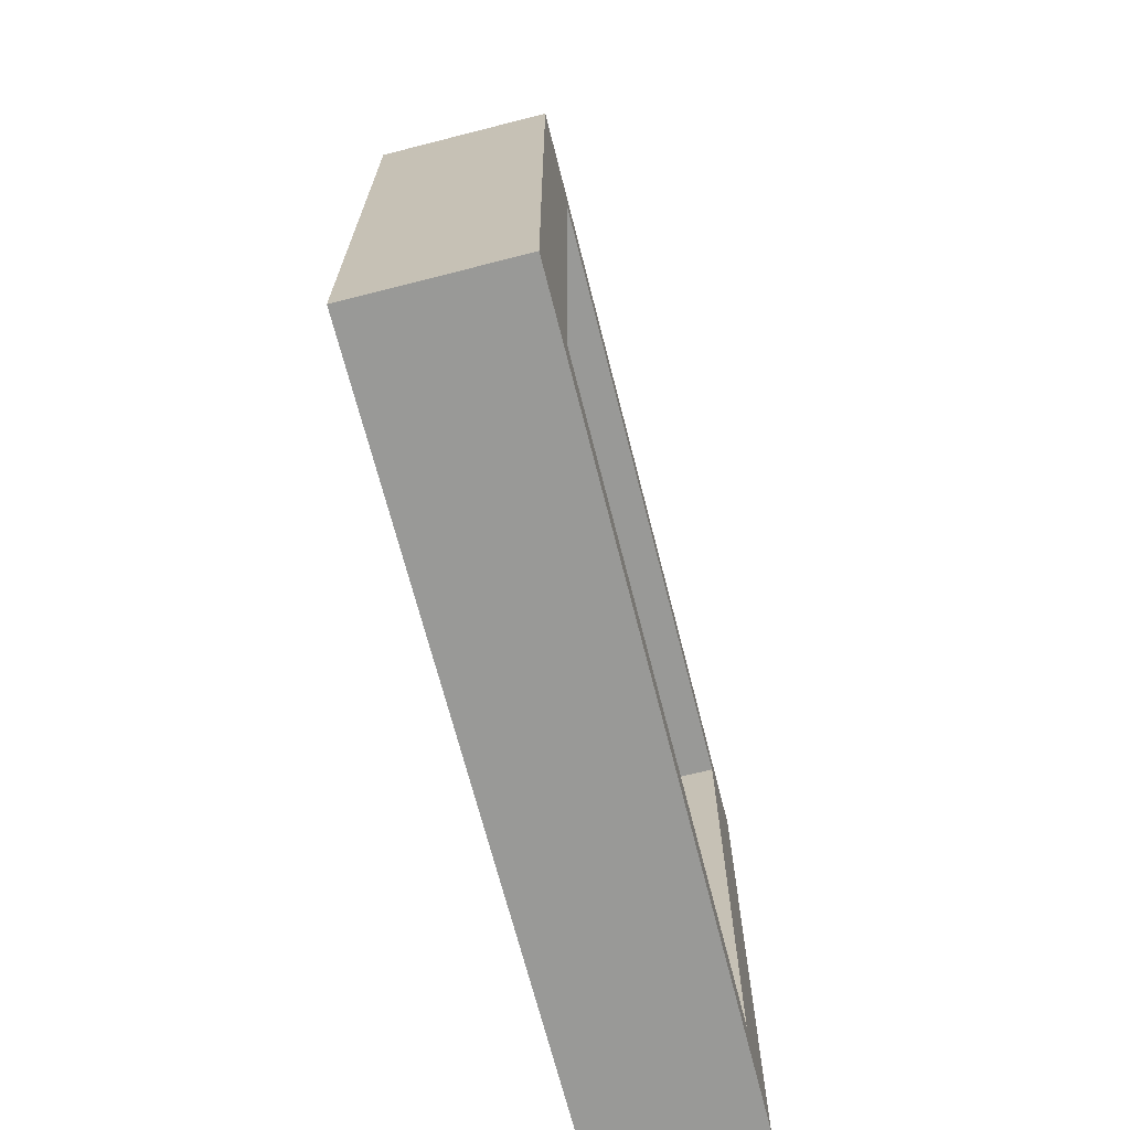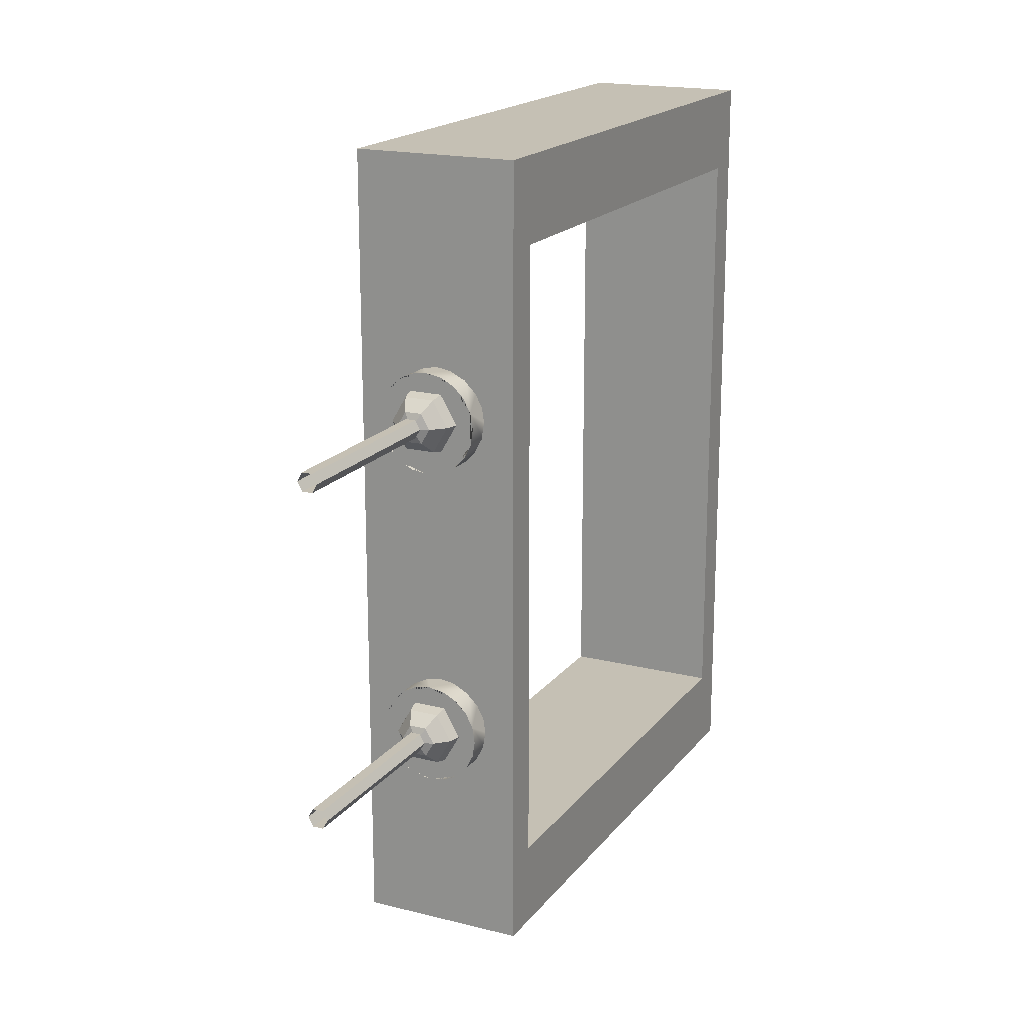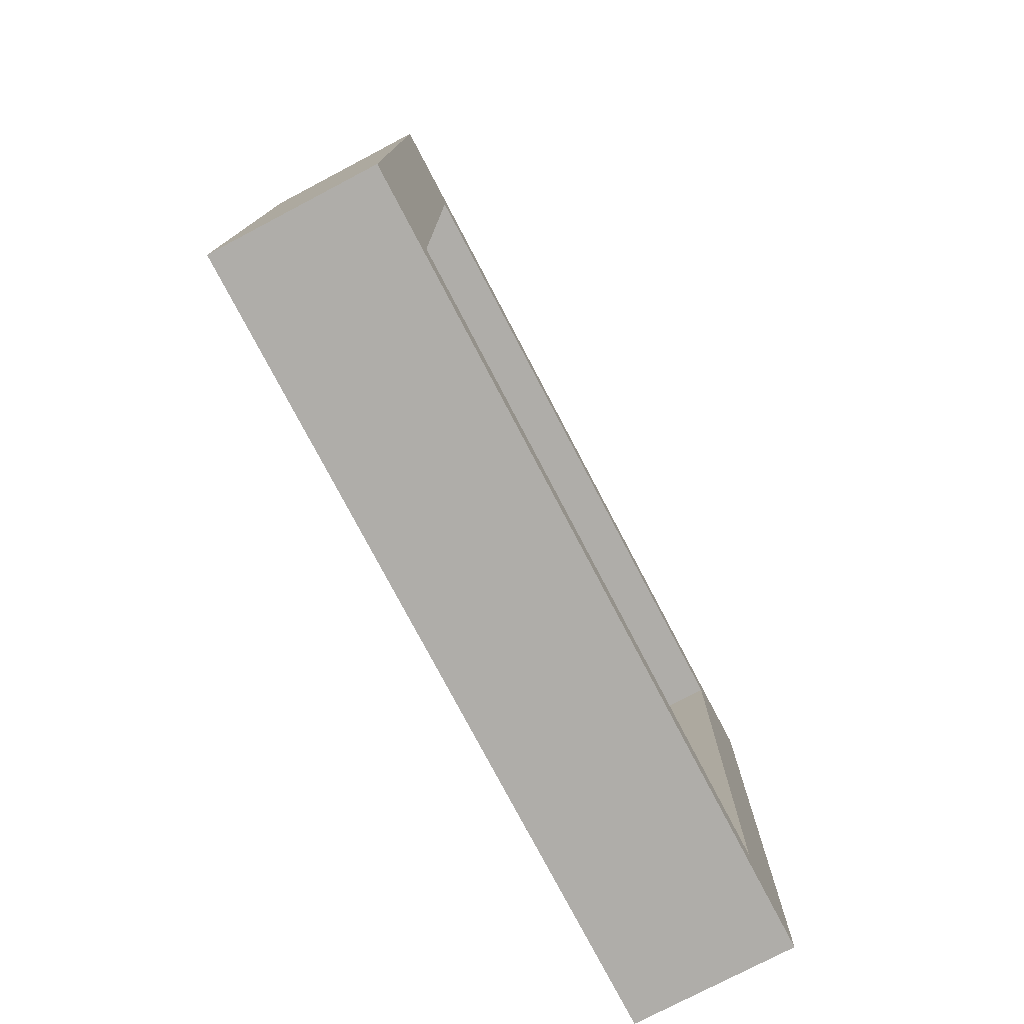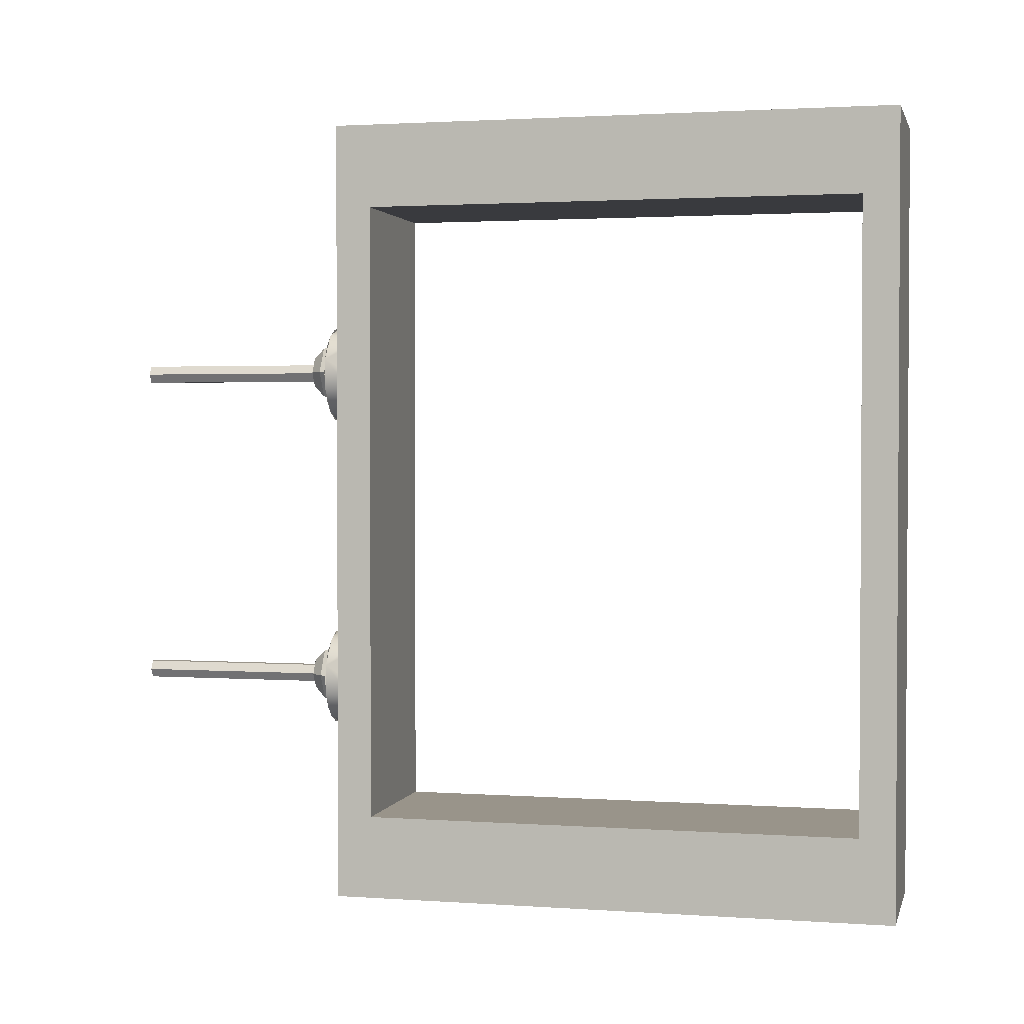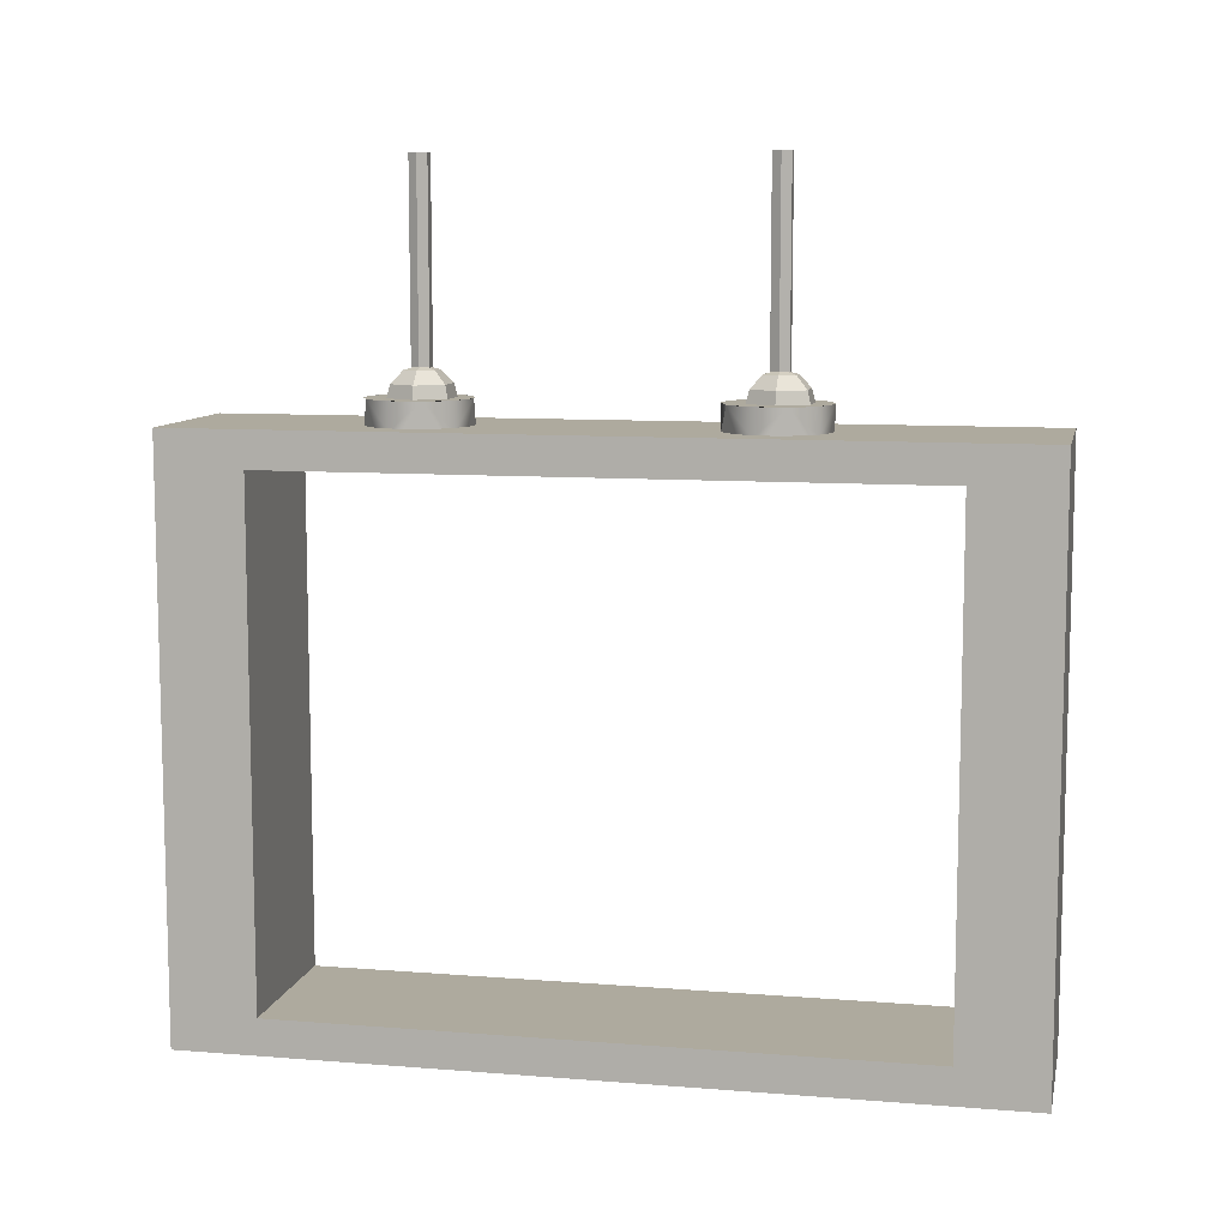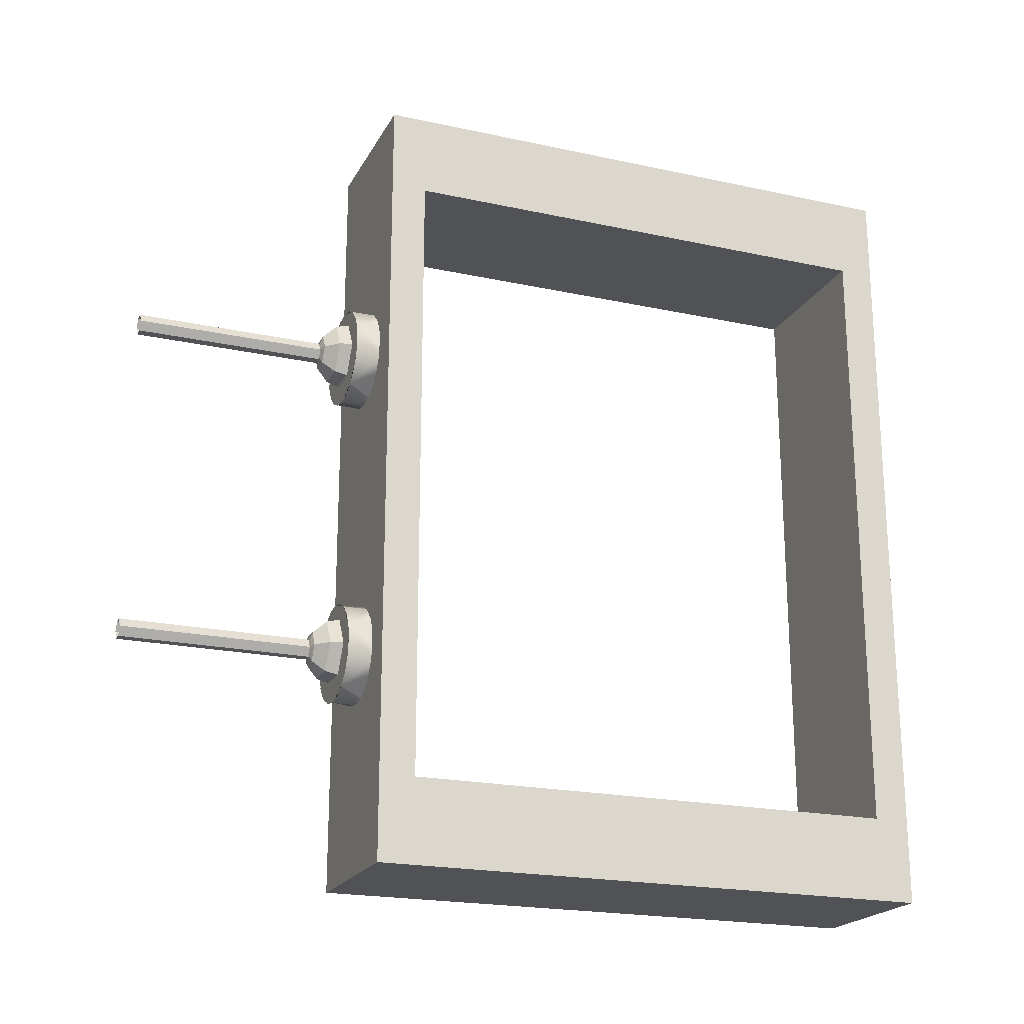
<metadata>
{"format":"obj","ext":"obj","renderer":"f3d","projection":"perspective","resolution":1024,"background":"white","views":[{"elev":-68.8,"azim":-165.7,"up":"+Y"},{"elev":18.3,"azim":-154.2,"up":"+Z"},{"elev":-77.2,"azim":-152.3,"up":"+Y"},{"elev":1.9,"azim":-76.2,"up":"+Z"},{"elev":9.2,"azim":-78.1,"up":"+Y"},{"elev":-20.8,"azim":-111.4,"up":"+Z"}]}
</metadata>
<code>
g default
v -1.824 3.122 -1.037
v -1.865 3.122 -1.117
v -1.929 3.122 -1.181
v -2.009 3.122 -1.223
v -2.099 3.122 -1.237
v -2.188 3.122 -1.223
v -2.269 3.122 -1.181
v -2.333 3.122 -1.117
v -2.374 3.122 -1.037
v -2.389 3.122 -0.9471
v -2.374 3.122 -0.8576
v -2.333 3.122 -0.7769
v -2.269 3.122 -0.7128
v -2.188 3.122 -0.6717
v -2.099 3.122 -0.6575
v -2.009 3.122 -0.6717
v -1.929 3.122 -0.7128
v -1.865 3.122 -0.7769
v -1.824 3.122 -0.8576
v -1.809 3.122 -0.9471
v -1.824 3.276 -1.037
v -1.865 3.276 -1.117
v -1.929 3.276 -1.181
v -2.009 3.276 -1.223
v -2.099 3.276 -1.237
v -2.188 3.276 -1.223
v -2.269 3.276 -1.181
v -2.333 3.276 -1.117
v -2.374 3.276 -1.037
v -2.389 3.276 -0.9471
v -2.374 3.276 -0.8576
v -2.333 3.276 -0.7769
v -2.269 3.276 -0.7128
v -2.188 3.276 -0.6717
v -2.099 3.276 -0.6575
v -2.009 3.276 -0.6717
v -1.929 3.276 -0.7128
v -1.865 3.276 -0.7769
v -1.824 3.276 -0.8576
v -1.809 3.276 -0.9471
v -2.099 3.276 -0.9471
v -2 3.25 -1.103
v -2.196 3.25 -1.103
v -2.294 3.25 -0.9331
v -2.196 3.25 -0.7637
v -2 3.25 -0.7637
v -1.903 3.25 -0.9331
v -2.014 3.348 -1.08
v -2.183 3.348 -1.08
v -2.268 3.348 -0.9331
v -2.183 3.348 -0.7864
v -2.014 3.348 -0.7864
v -1.929 3.348 -0.9331
v -2.049 3.419 -1.018
v -2.147 3.419 -1.018
v -2.196 3.419 -0.9331
v -2.147 3.419 -0.8484
v -2.049 3.419 -0.8484
v -2 3.419 -0.9331
v -2.098 3.445 -0.9331
v -2.059 3.394 -0.9862
v -2.117 3.394 -0.9862
v -2.146 3.394 -0.9358
v -2.117 3.394 -0.8854
v -2.059 3.394 -0.8854
v -2.03 3.394 -0.9358
v -2.059 4.52 -0.9862
v -2.117 4.52 -0.9862
v -2.146 4.52 -0.9358
v -2.117 4.52 -0.8854
v -2.059 4.52 -0.8854
v -2.03 4.52 -0.9358
v -1.824 3.122 0.8269
v -1.865 3.122 0.7461
v -1.929 3.122 0.6821
v -2.009 3.122 0.6409
v -2.099 3.122 0.6268
v -2.188 3.122 0.6409
v -2.269 3.122 0.6821
v -2.333 3.122 0.7461
v -2.374 3.122 0.8269
v -2.389 3.122 0.9164
v -2.374 3.122 1.006
v -2.333 3.122 1.087
v -2.269 3.122 1.151
v -2.188 3.122 1.192
v -2.099 3.122 1.206
v -2.009 3.122 1.192
v -1.929 3.122 1.151
v -1.865 3.122 1.087
v -1.824 3.122 1.006
v -1.809 3.122 0.9164
v -1.824 3.276 0.8269
v -1.865 3.276 0.7461
v -1.929 3.276 0.6821
v -2.009 3.276 0.6409
v -2.099 3.276 0.6268
v -2.188 3.276 0.6409
v -2.269 3.276 0.6821
v -2.333 3.276 0.7461
v -2.374 3.276 0.8269
v -2.389 3.276 0.9164
v -2.374 3.276 1.006
v -2.333 3.276 1.087
v -2.269 3.276 1.151
v -2.188 3.276 1.192
v -2.099 3.276 1.206
v -2.009 3.276 1.192
v -1.929 3.276 1.151
v -1.865 3.276 1.087
v -1.824 3.276 1.006
v -1.809 3.276 0.9164
v -2.099 3.276 0.9164
v -2 3.25 0.7609
v -2.196 3.25 0.7609
v -2.294 3.25 0.9303
v -2.196 3.25 1.1
v -2 3.25 1.1
v -1.903 3.25 0.9303
v -2.014 3.348 0.7836
v -2.183 3.348 0.7836
v -2.268 3.348 0.9303
v -2.183 3.348 1.077
v -2.014 3.348 1.077
v -1.929 3.348 0.9303
v -2.049 3.419 0.8456
v -2.147 3.419 0.8456
v -2.196 3.419 0.9303
v -2.147 3.419 1.015
v -2.049 3.419 1.015
v -2 3.419 0.9303
v -2.098 3.445 0.9303
v -2.059 3.394 0.8772
v -2.117 3.394 0.8772
v -2.146 3.394 0.9277
v -2.117 3.394 0.9781
v -2.059 3.394 0.9781
v -2.03 3.394 0.9277
v -2.059 4.52 0.8772
v -2.117 4.52 0.8772
v -2.146 4.52 0.9277
v -2.117 4.52 0.9781
v -2.059 4.52 0.9781
v -2.03 4.52 0.9277
v -2.568 -0.1666 2.379
v -1.623 -0.1666 2.379
v -2.568 3.136 2.379
v -1.623 3.136 2.379
v -2.568 3.136 -2.225
v -1.623 3.136 -2.225
v -2.568 -0.1666 -2.225
v -1.623 -0.1666 -2.225
v -2.568 0.03969 1.893
v -1.623 0.03969 1.893
v -1.623 2.93 1.893
v -2.568 2.93 1.893
v -1.623 2.93 -1.739
v -2.568 2.93 -1.739
v -1.623 0.03969 -1.739
v -2.568 0.03969 -1.739
g polySurface3
f 23 22 21 1 2 3 4 5 25 24
f 27 26 25 5 6 7 8 9 29 28
f 31 30 29 9 10 11 12 13 33 32
f 35 34 33 13 14 15 16 17 37 36
f 39 38 37 17 18 19 20 1 21 40
f 41 21 22 23 24 25
f 41 25 26 27 28 29
f 41 29 30 31 32 33
f 41 33 34 35 36 37
f 41 37 38 39 40 21
f 42 43 49 48
f 43 44 50 49
f 44 45 51 50
f 45 46 52 51
f 46 47 53 52
f 47 42 48 53
f 48 49 55 54
f 49 50 56 55
f 50 51 57 56
f 51 52 58 57
f 52 53 59 58
f 53 48 54 59
f 54 55 60
f 55 56 60
f 56 57 60
f 57 58 60
f 58 59 60
f 59 54 60
f 61 62 68 67
f 62 63 69 68
f 63 64 70 69
f 64 65 71 70
f 65 66 72 71
f 66 61 67 72
f 95 94 93 73 74 75 76 77 97 96
f 99 98 97 77 78 79 80 81 101 100
f 103 102 101 81 82 83 84 85 105 104
f 107 106 105 85 86 87 88 89 109 108
f 111 110 109 89 90 91 92 73 93 112
f 113 93 94 95 96 97
f 113 97 98 99 100 101
f 113 101 102 103 104 105
f 113 105 106 107 108 109
f 113 109 110 111 112 93
f 114 115 121 120
f 115 116 122 121
f 116 117 123 122
f 117 118 124 123
f 118 119 125 124
f 119 114 120 125
f 120 121 127 126
f 121 122 128 127
f 122 123 129 128
f 123 124 130 129
f 124 125 131 130
f 125 120 126 131
f 126 127 132
f 127 128 132
f 128 129 132
f 129 130 132
f 130 131 132
f 131 126 132
f 133 134 140 139
f 134 135 141 140
f 135 136 142 141
f 136 137 143 142
f 137 138 144 143
f 138 133 139 144
f 153 154 155 156
f 156 155 157 158
f 158 157 159 160
f 160 159 154 153
f 145 147 148 146
f 147 149 150 148
f 149 151 152 150
f 151 145 146 152
f 147 145 153 156
f 145 151 160 153
f 151 149 158 160
f 149 147 156 158
f 148 150 157 155
f 150 152 159 157
f 146 148 155 154
f 152 146 154 159

</code>
